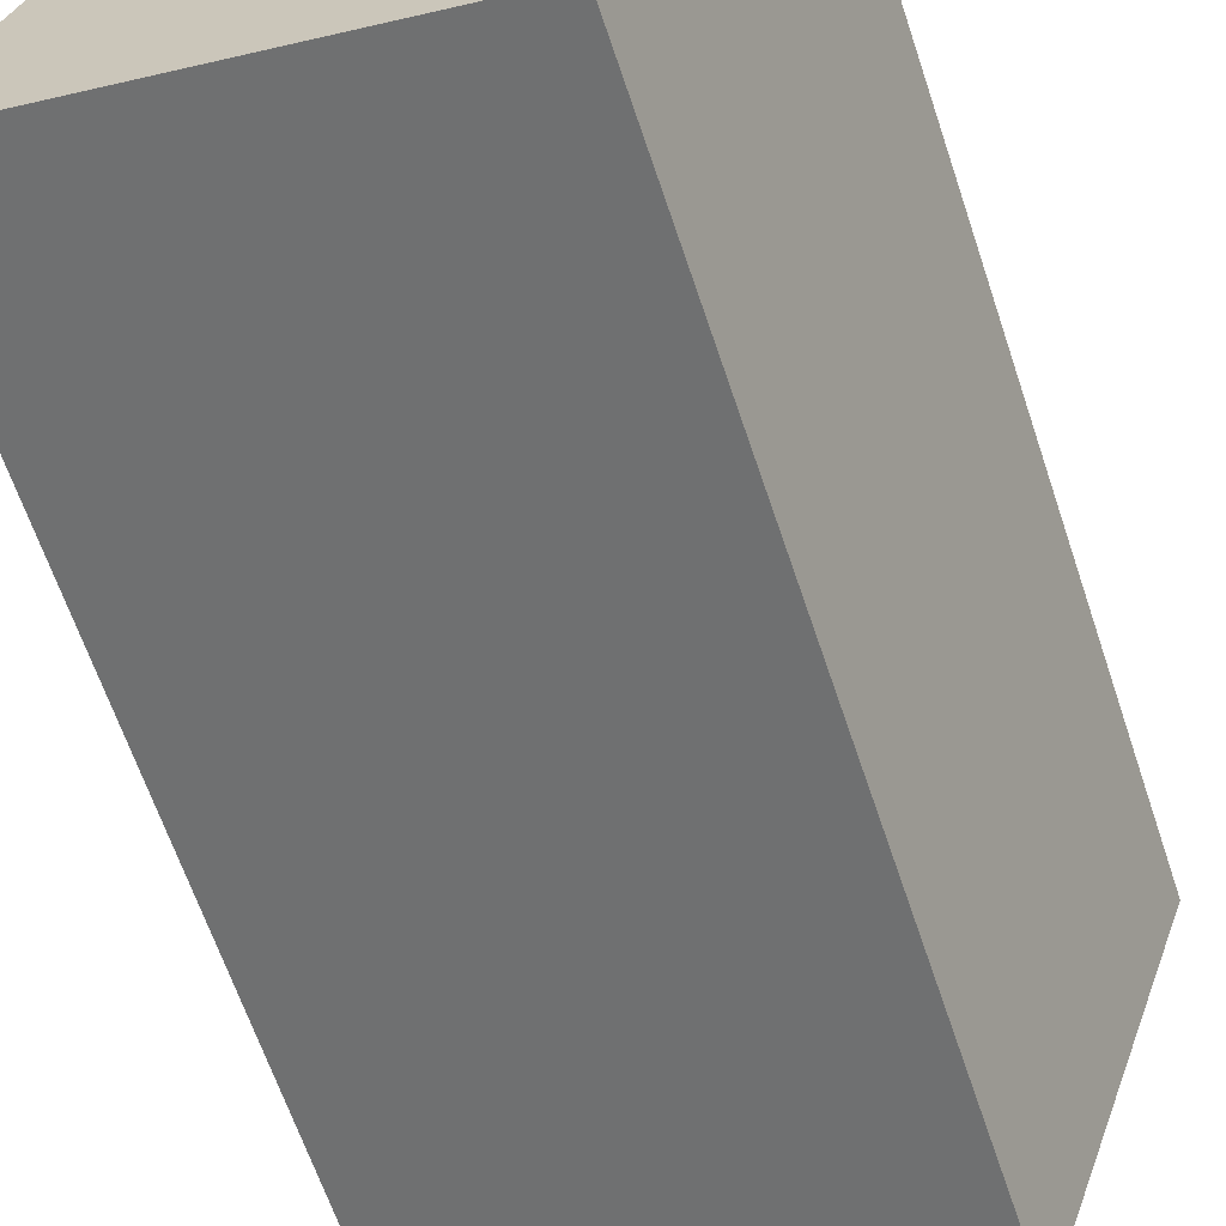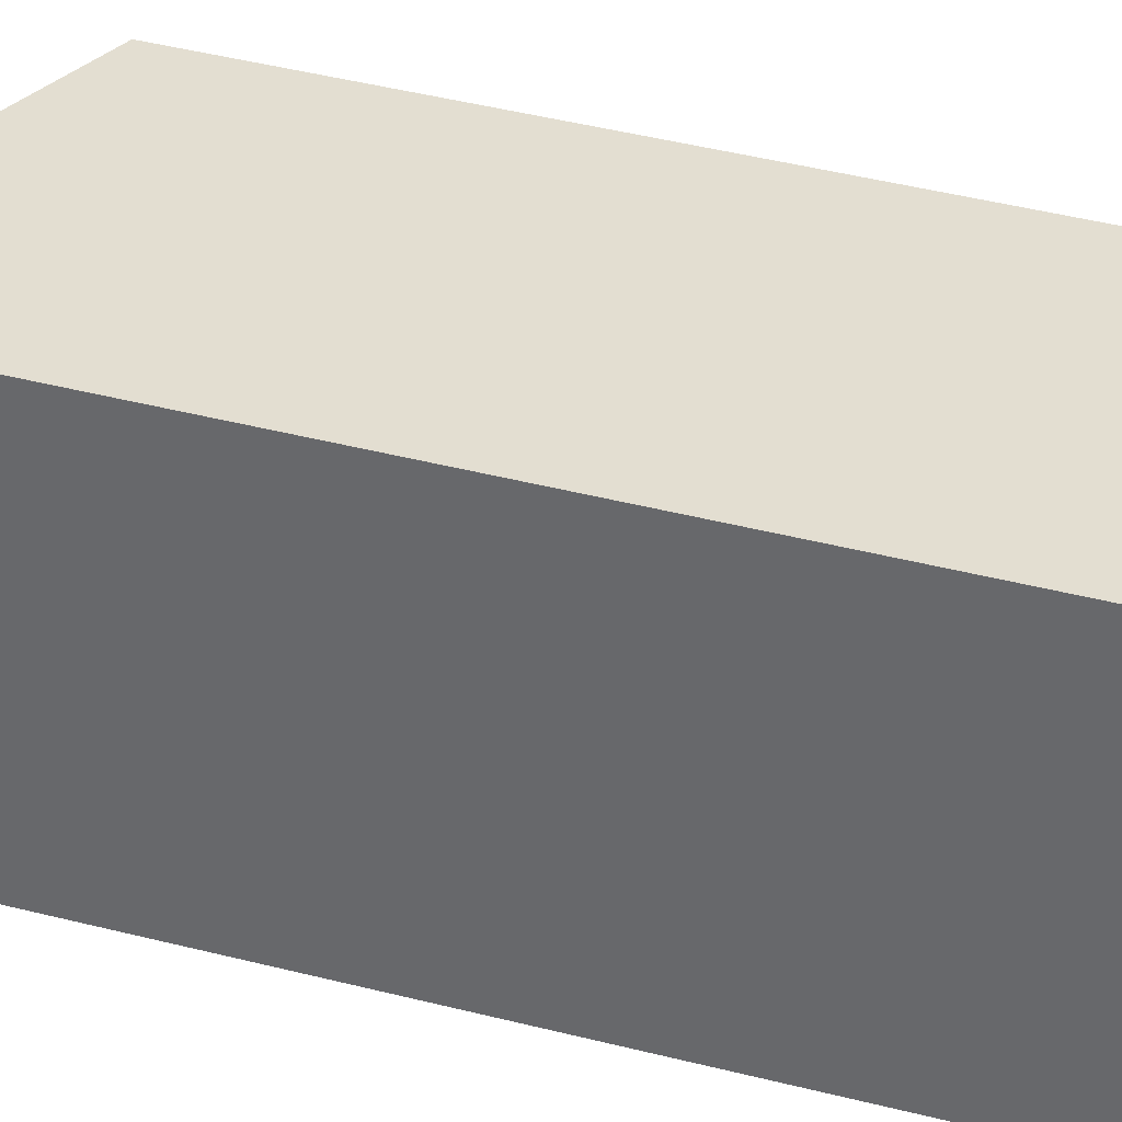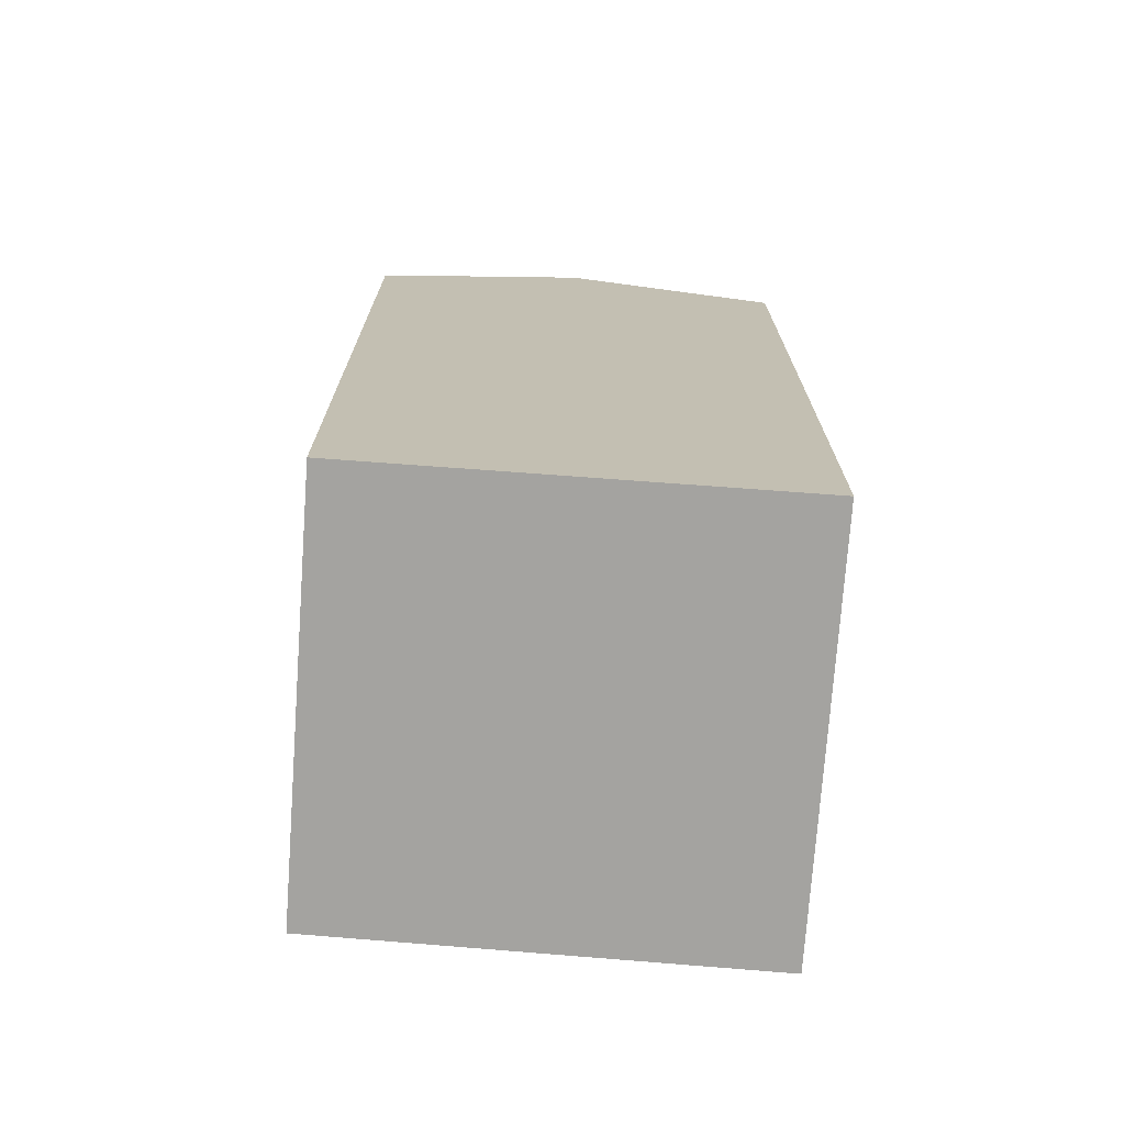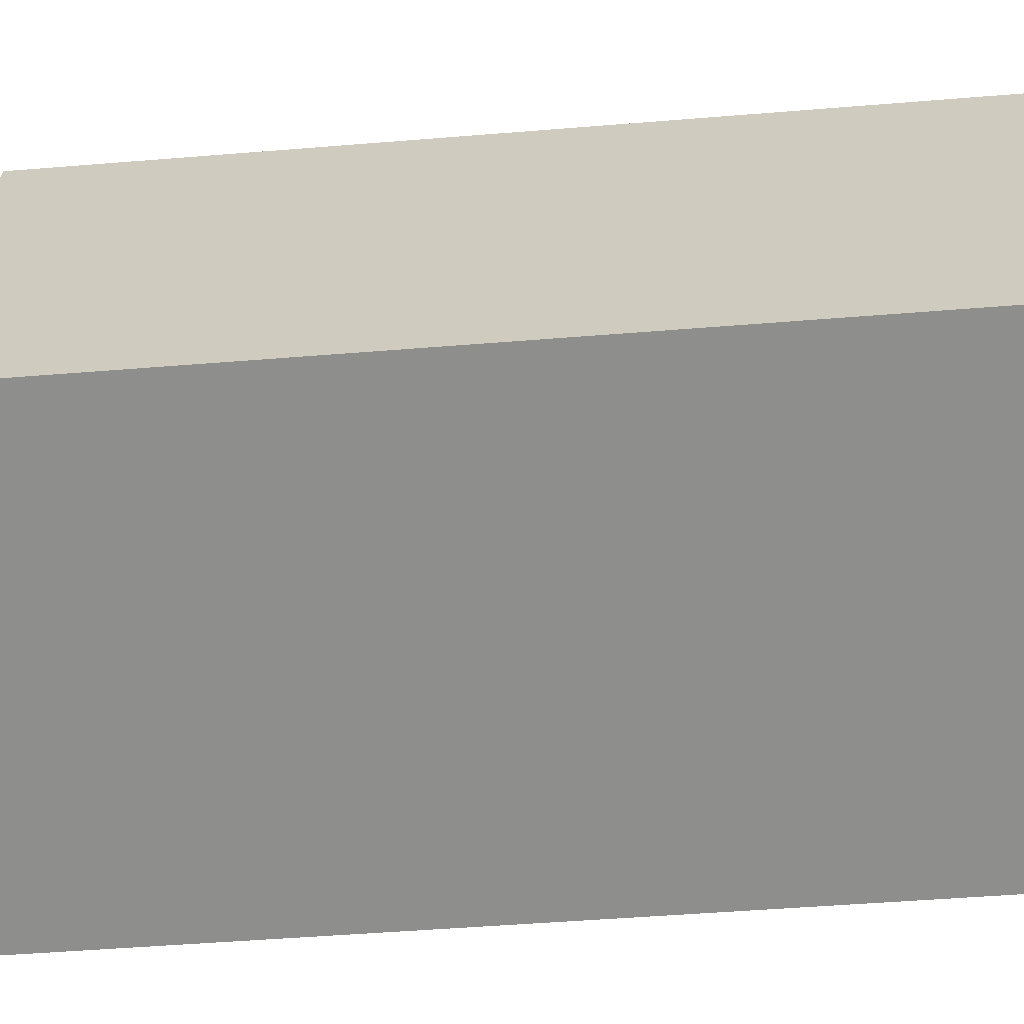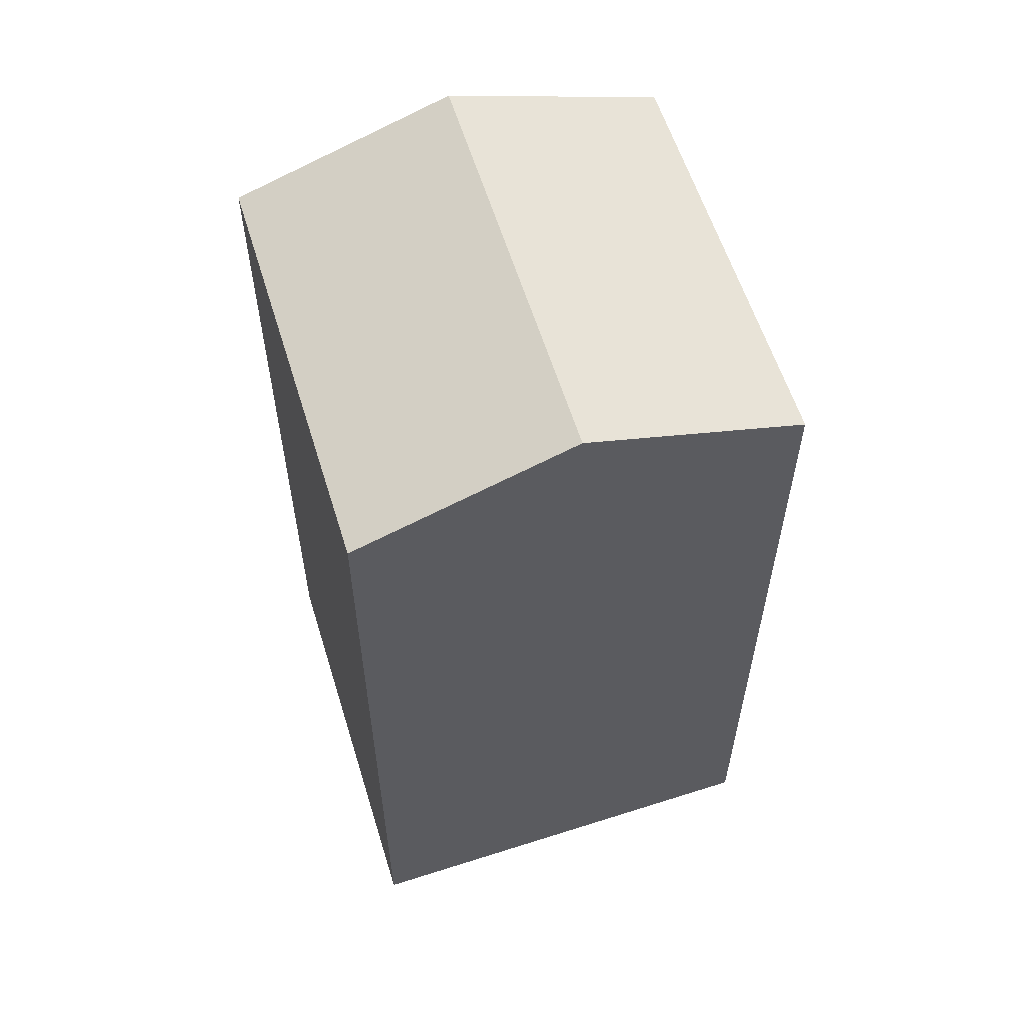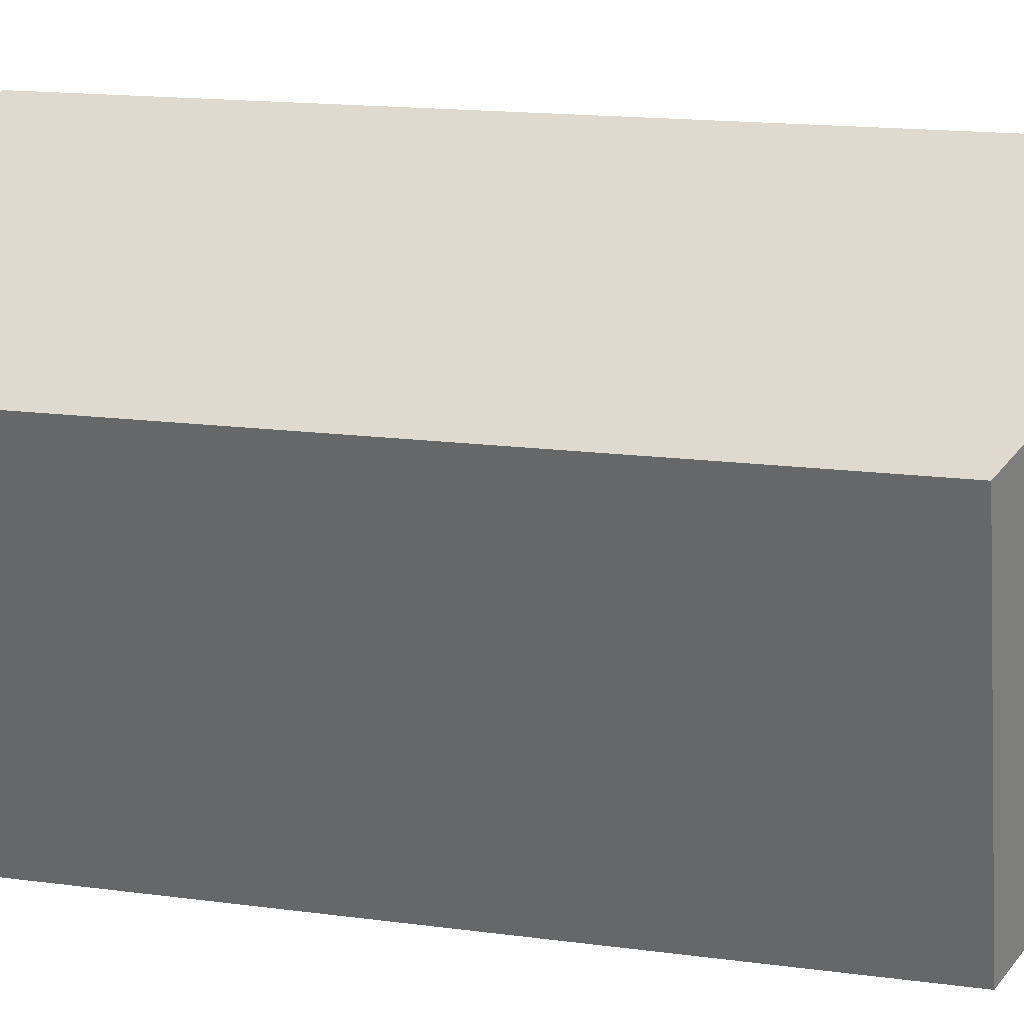
<metadata>
{"format":"obj","ext":"obj","renderer":"f3d","projection":"perspective","resolution":1024,"background":"white","views":[{"elev":-64.4,"azim":18.5,"up":"+Z"},{"elev":54.1,"azim":-75.6,"up":"+Z"},{"elev":-72.9,"azim":-165.5,"up":"+Y"},{"elev":-46.4,"azim":-84.6,"up":"+Z"},{"elev":59.4,"azim":1.3,"up":"+Y"},{"elev":15.9,"azim":105.7,"up":"+Z"}]}
</metadata>
<code>
v  10.57 16.09 4.916
v  4.005 17.55 -1.356
v  6.563 17.55 6.334
v  7.972 16.11 -2.699
v  3.876 16.57 7.285
v  0 16.09 9.855e-16
v  2.577 16.09 7.745
v  4.072 16.64 7.216
v  7.972 1.653e-16 -2.699
v  0 0 0
v  4.005 8.303e-17 -1.356
v  2.577 -4.742e-16 7.745
v  3.876 -4.461e-16 7.285
v  10.57 -3.01e-16 4.916
v  4.072 -4.419e-16 7.216
v  6.563 -3.878e-16 6.334
g defaultobject
f 1 2 3
f 2 1 4
f 5 6 7
f 6 5 2
f 2 5 8
f 2 8 3
f 4 6 2
f 6 4 9
f 6 9 10
f 10 9 11
f 10 7 6
f 7 10 12
f 8 1 3
f 1 8 5
f 1 5 7
f 1 7 12
f 1 12 13
f 1 13 14
f 14 13 15
f 14 15 16
f 1 9 4
f 9 1 14
f 11 12 10
f 12 11 9
f 12 9 13
f 13 9 14
f 13 14 15
f 15 14 16

</code>
